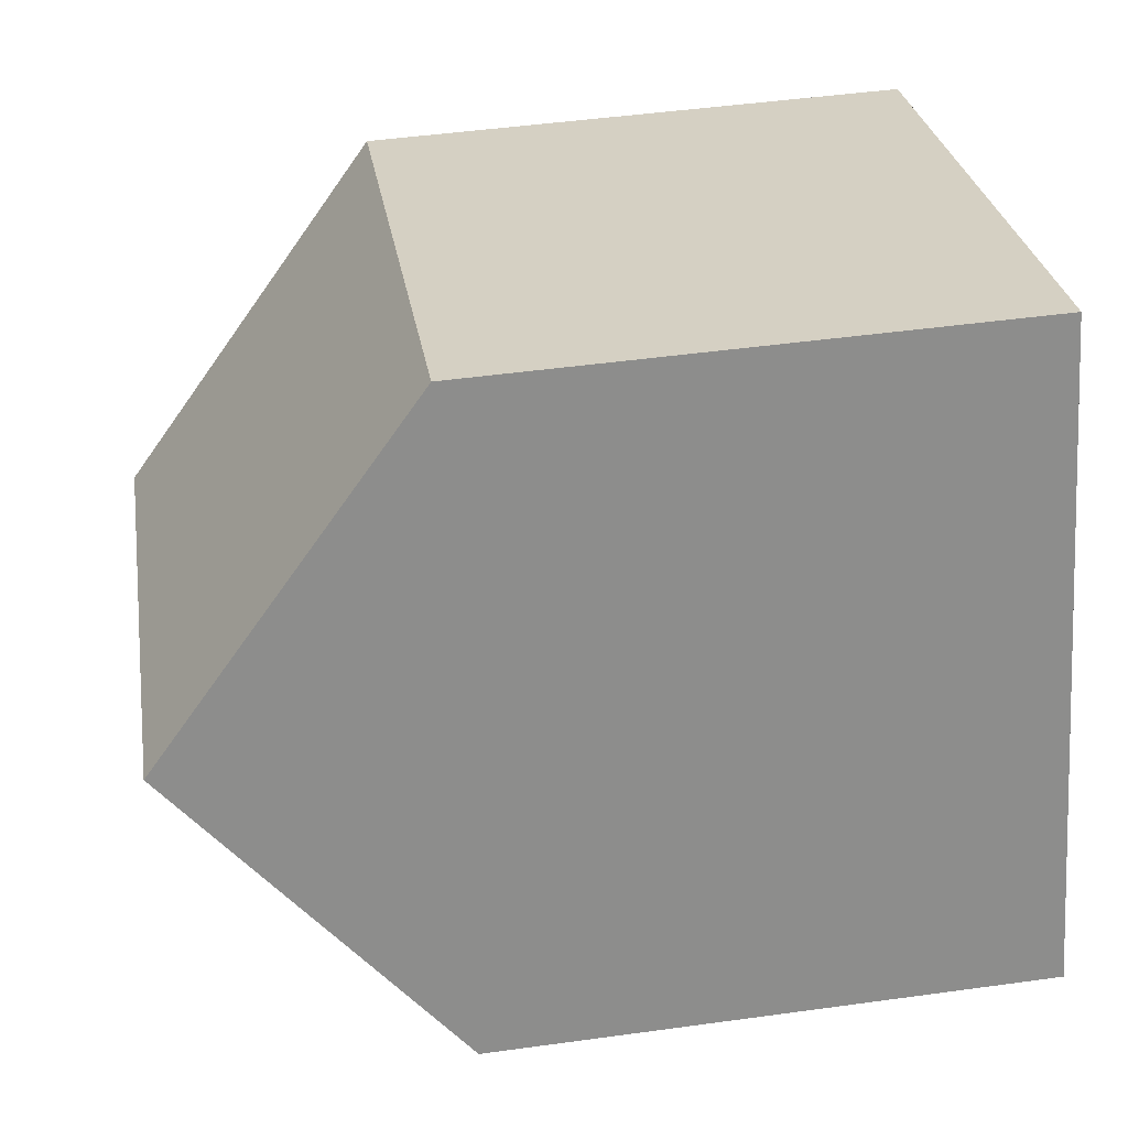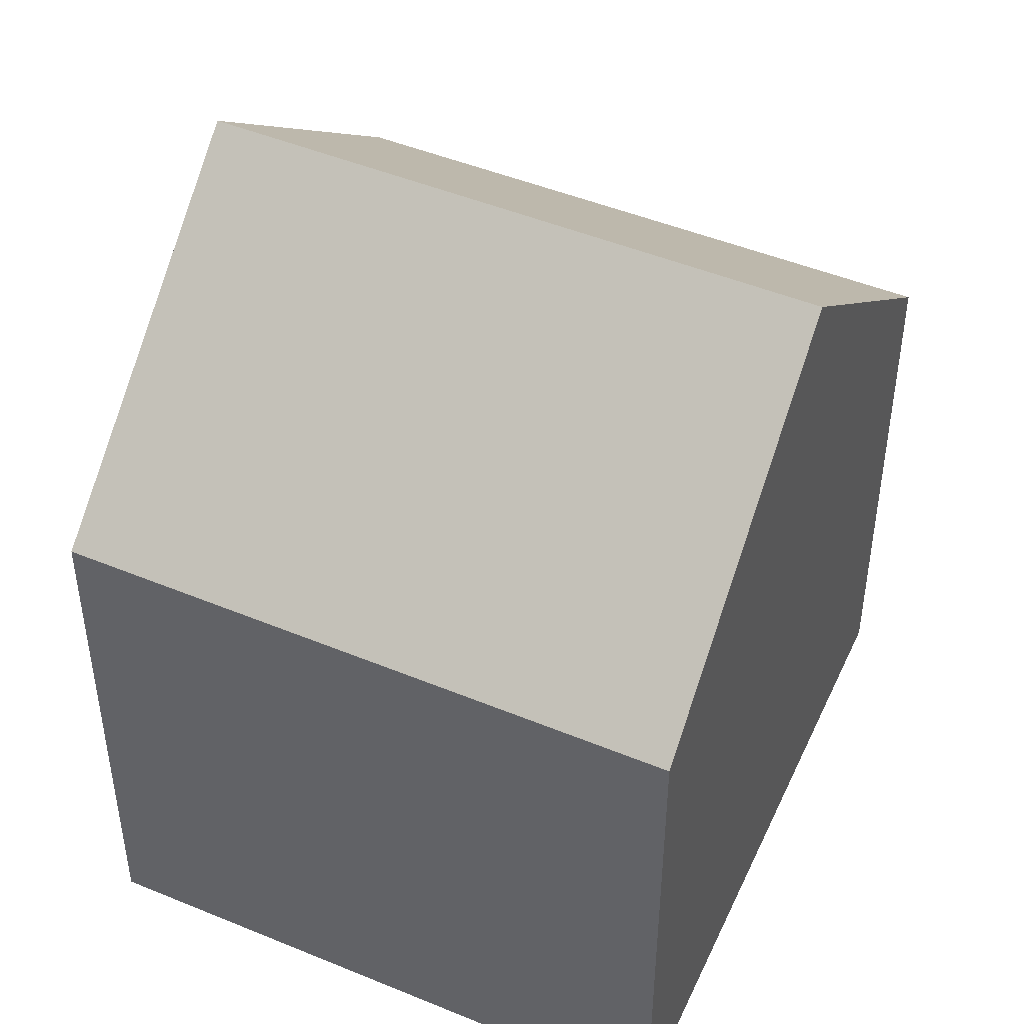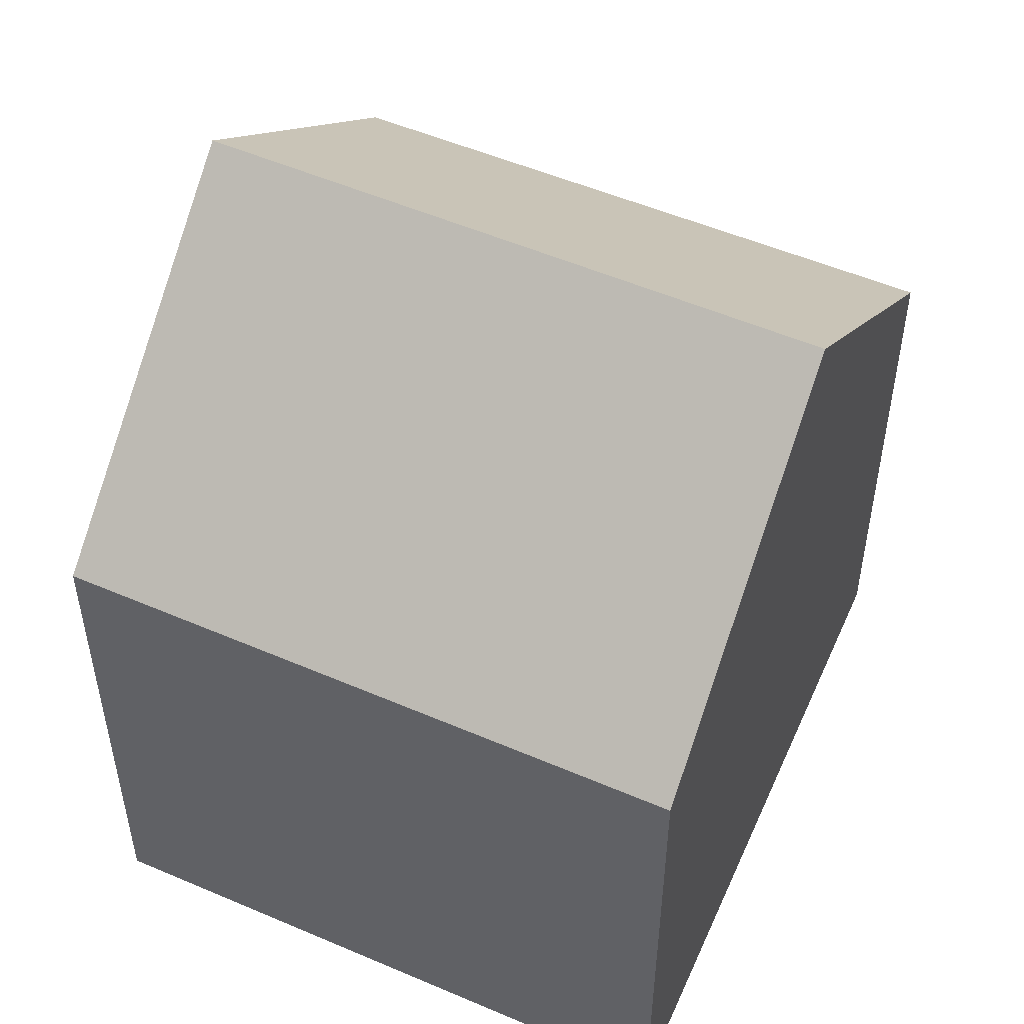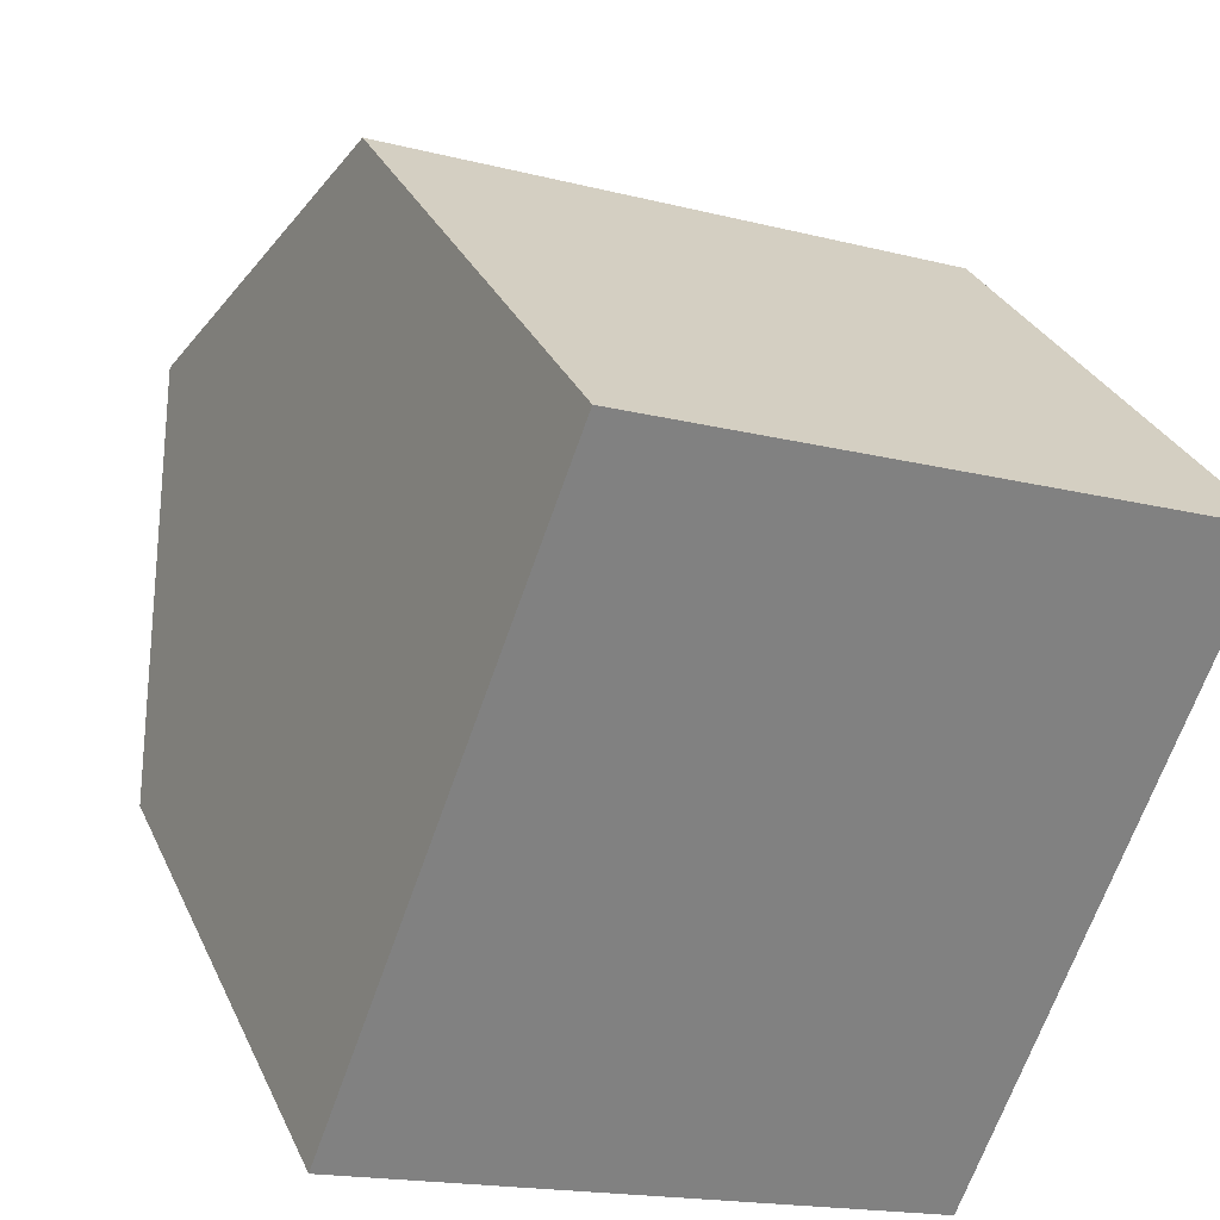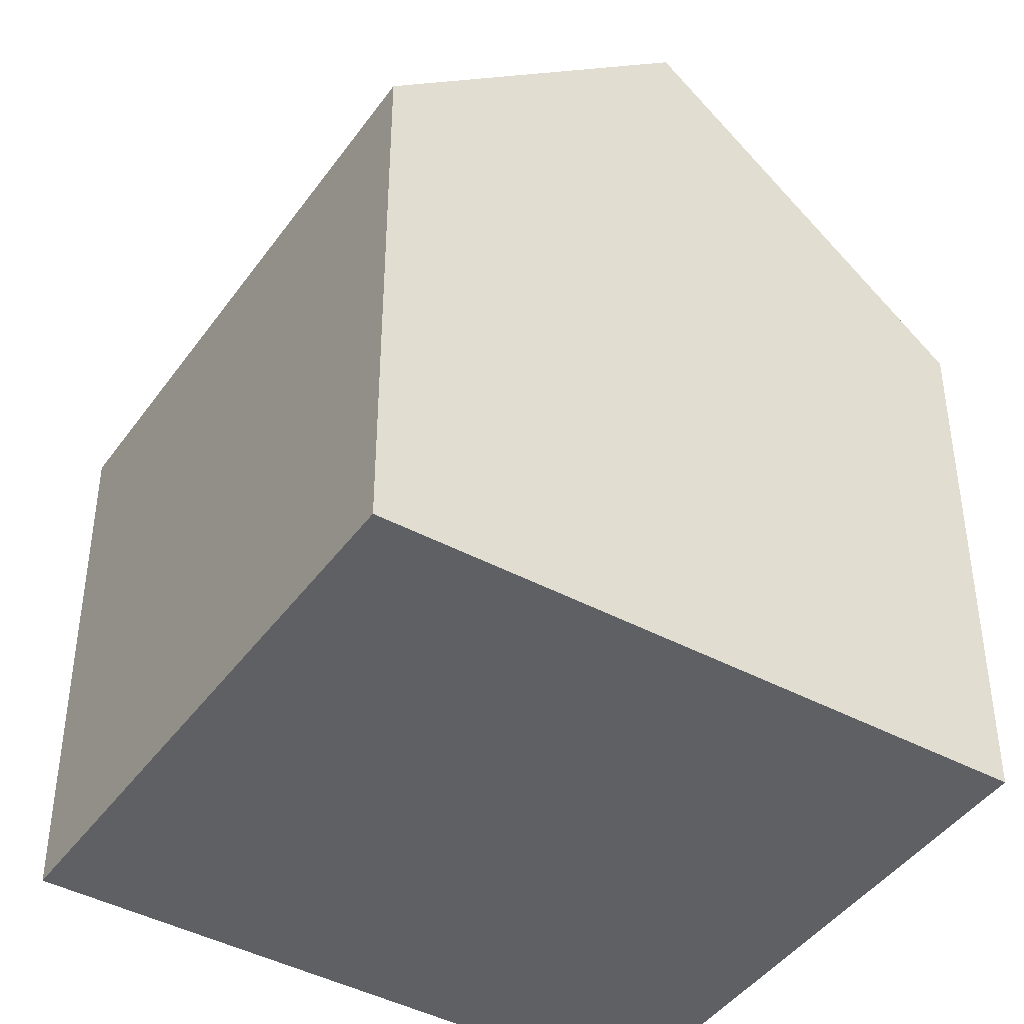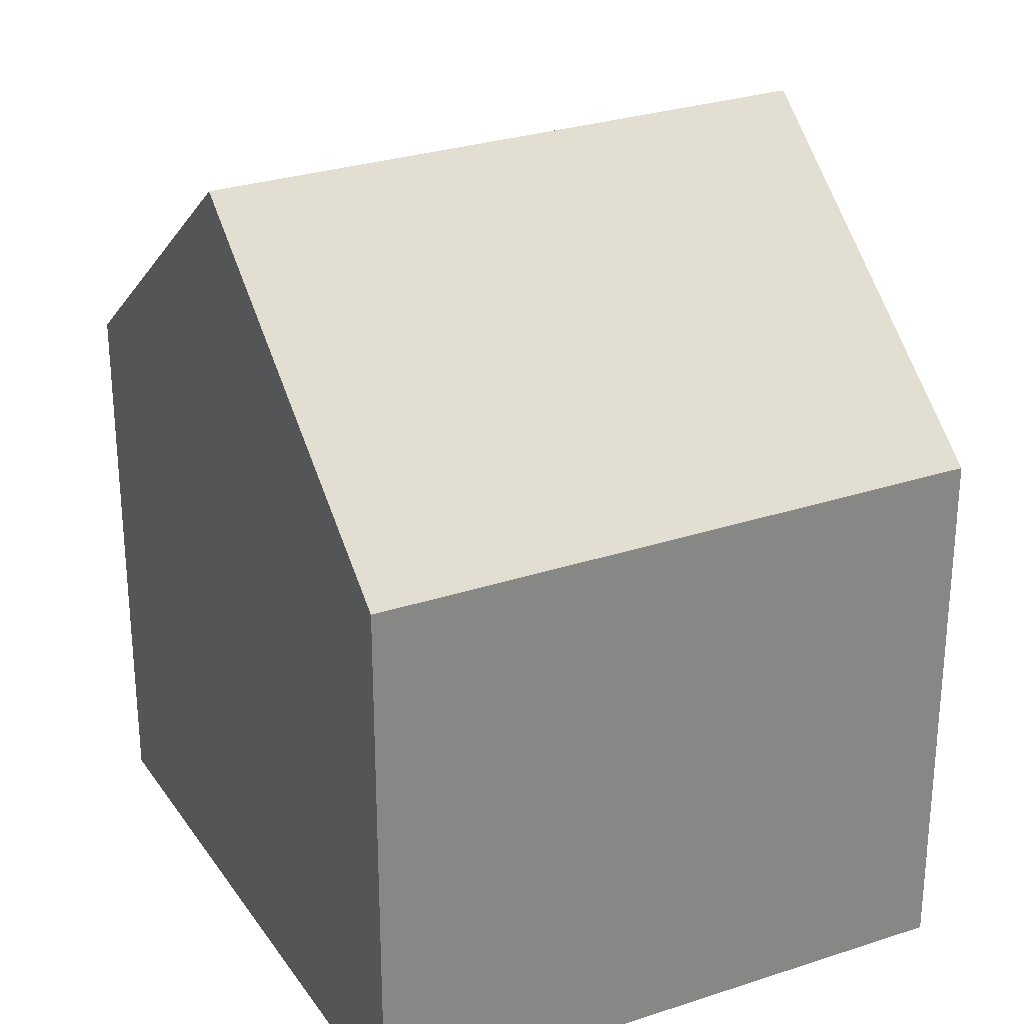
<metadata>
{"format":"obj","ext":"obj","renderer":"f3d","projection":"perspective","resolution":1024,"background":"white","views":[{"elev":47.1,"azim":-98.9,"up":"+Z"},{"elev":47.3,"azim":45.1,"up":"+Y"},{"elev":53.0,"azim":44.8,"up":"+Y"},{"elev":30.0,"azim":-21.1,"up":"+Z"},{"elev":-42.7,"azim":-101.8,"up":"+Y"},{"elev":28.4,"azim":-6.5,"up":"+Y"}]}
</metadata>
<code>
v  11.74 13.81 1.625
v  4.015 9.2 10.51
v  13.8 9.2 6.937
v  1.981 13.81 5.184
v  0 9.319 5.706e-16
v  9.656 9.153 -3.74
v  0 0 0
v  9.656 2.29e-16 -3.74
v  4.015 -6.433e-16 10.51
v  1.981 -3.174e-16 5.184
v  13.8 -4.248e-16 6.937
v  11.74 -9.95e-17 1.625
g defaultobject
f 1 2 3
f 2 1 4
f 5 1 6
f 1 5 4
f 6 7 5
f 7 6 8
f 5 2 4
f 2 5 7
f 2 7 9
f 9 7 10
f 9 3 2
f 3 9 11
f 3 6 1
f 6 3 8
f 8 3 12
f 12 3 11
f 8 10 7
f 10 8 12
f 10 12 9
f 9 12 11

</code>
